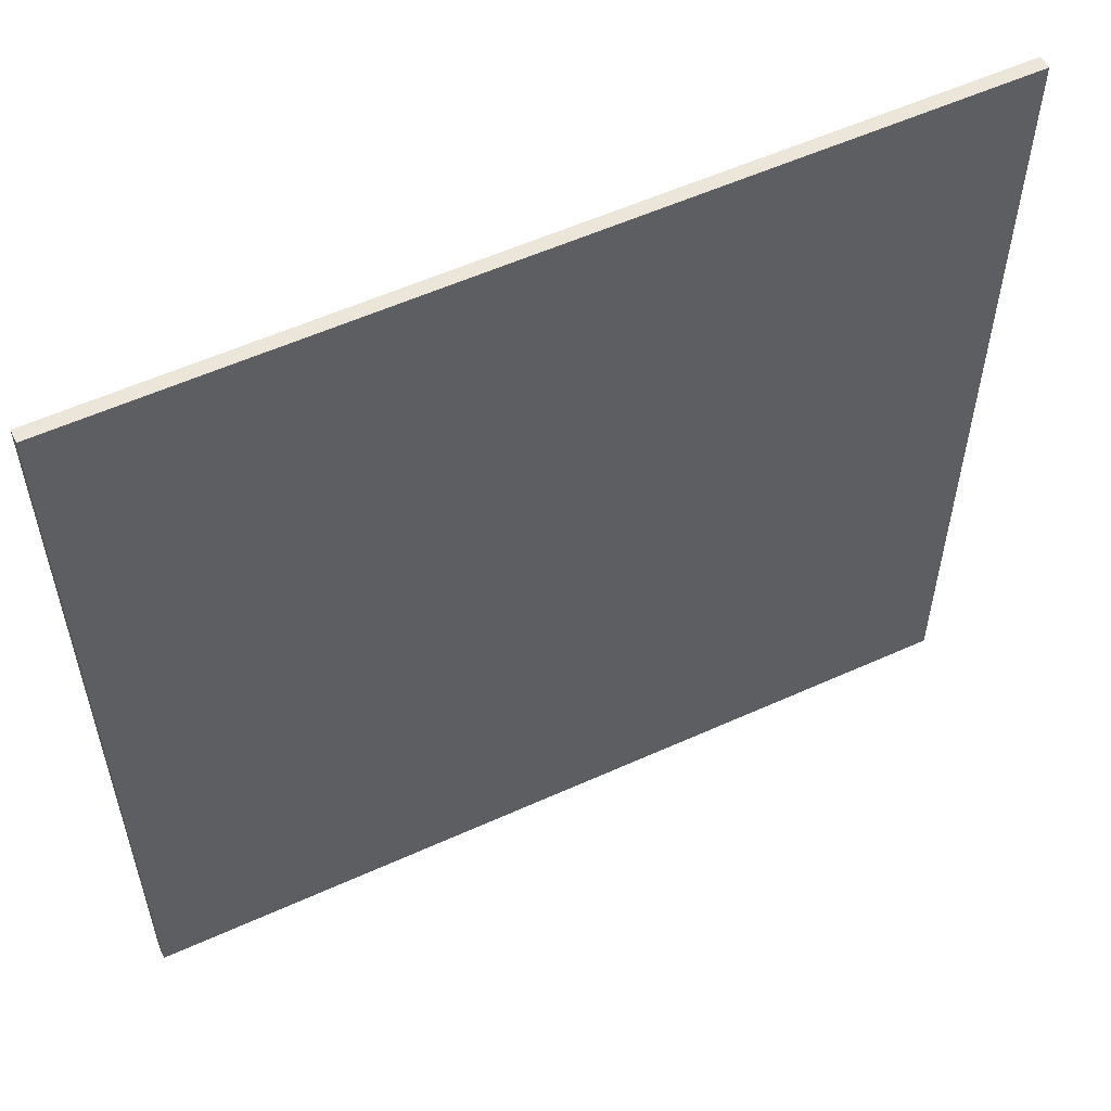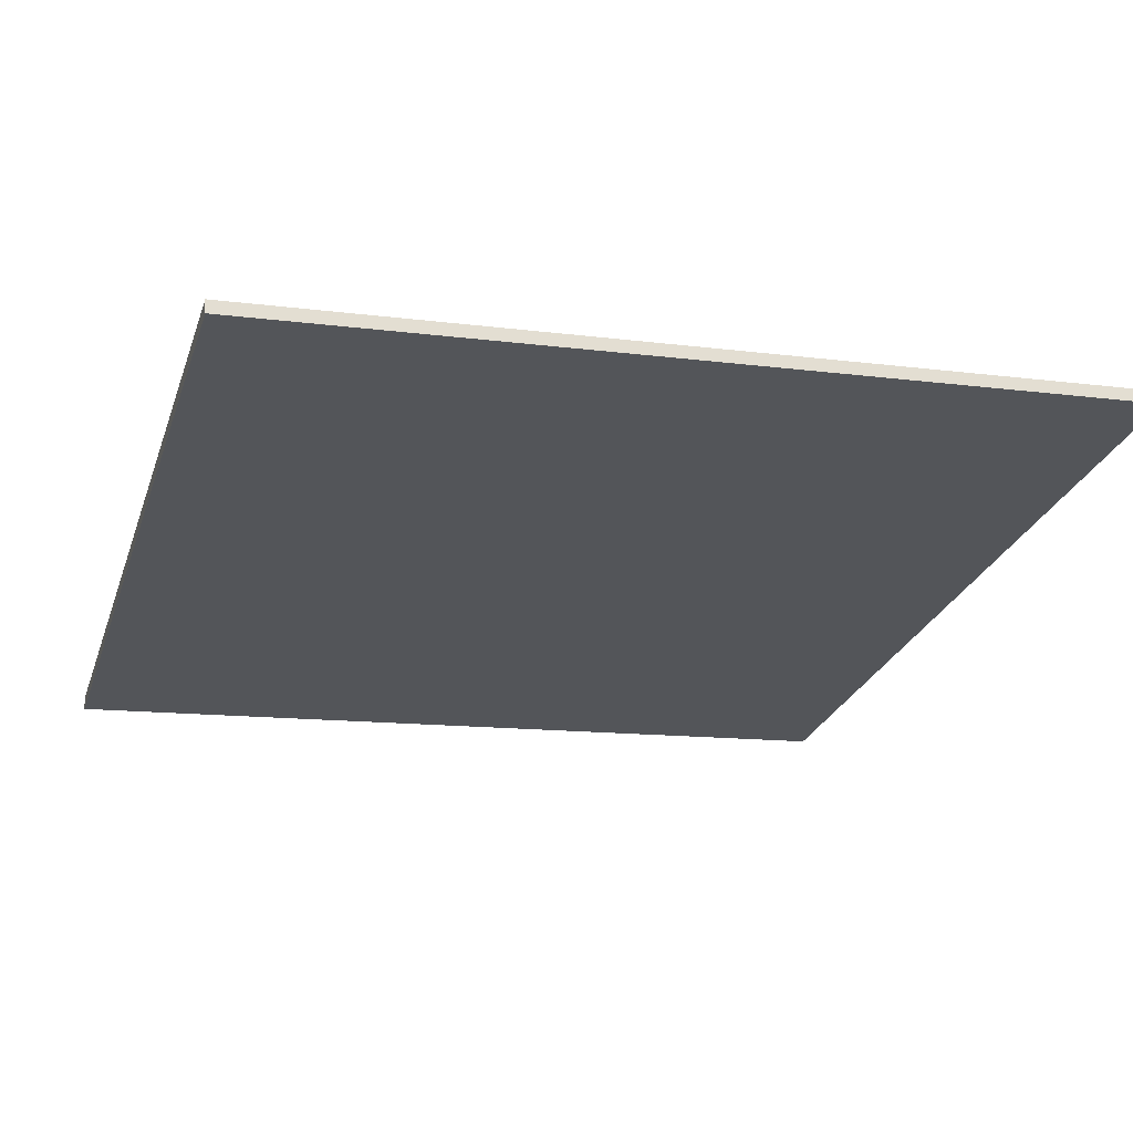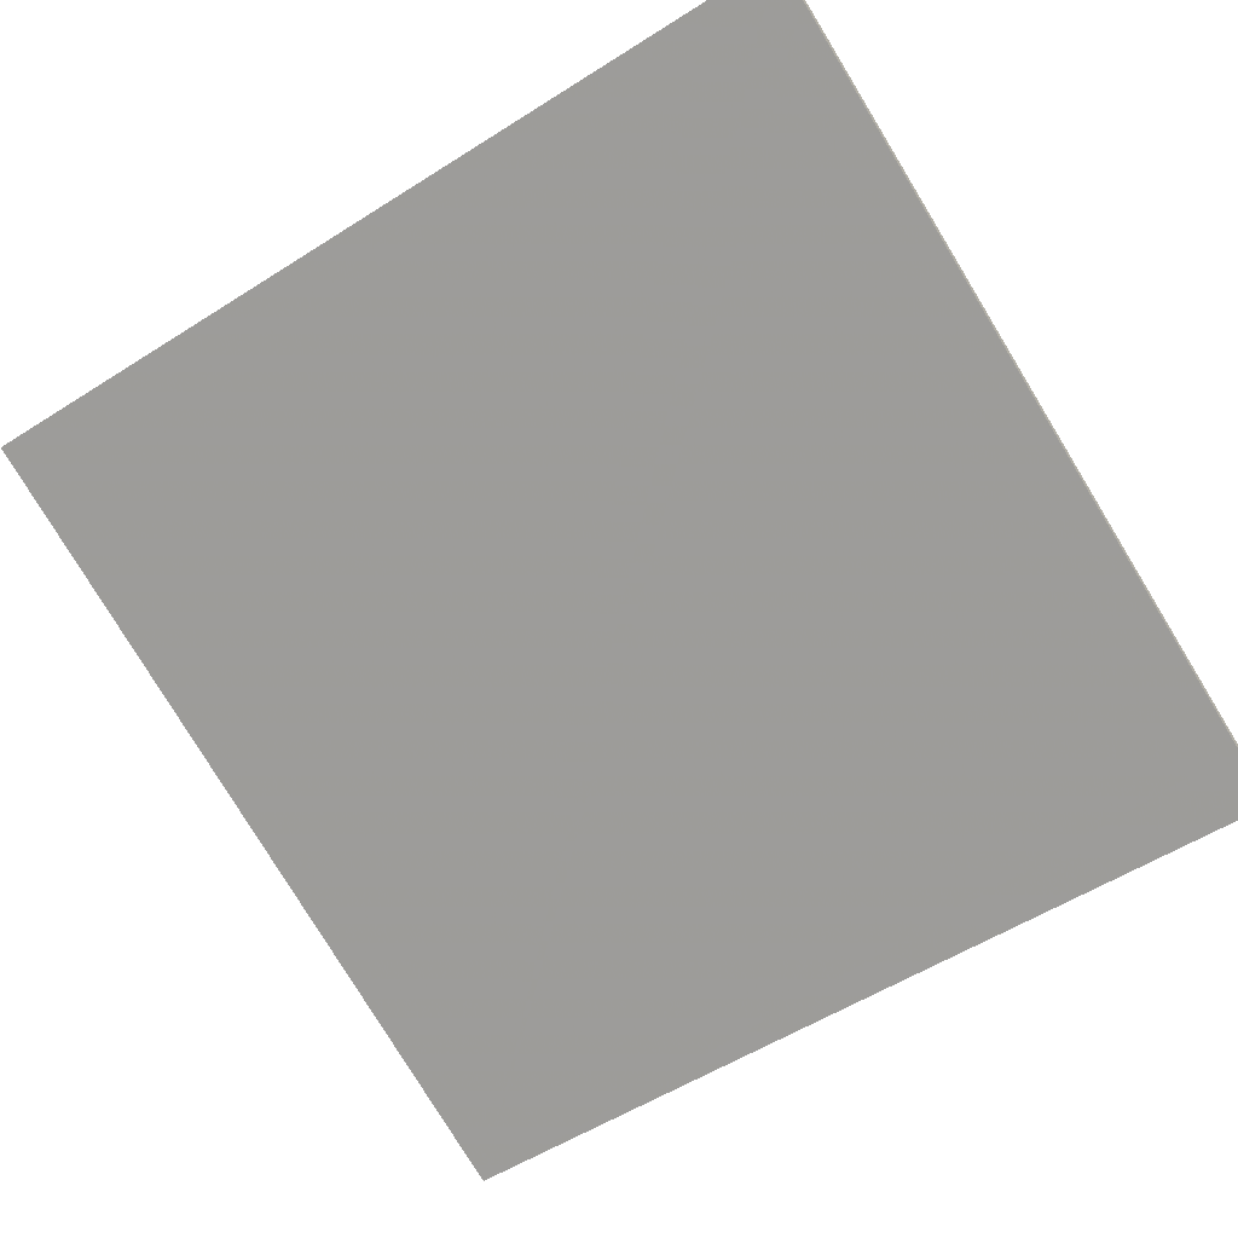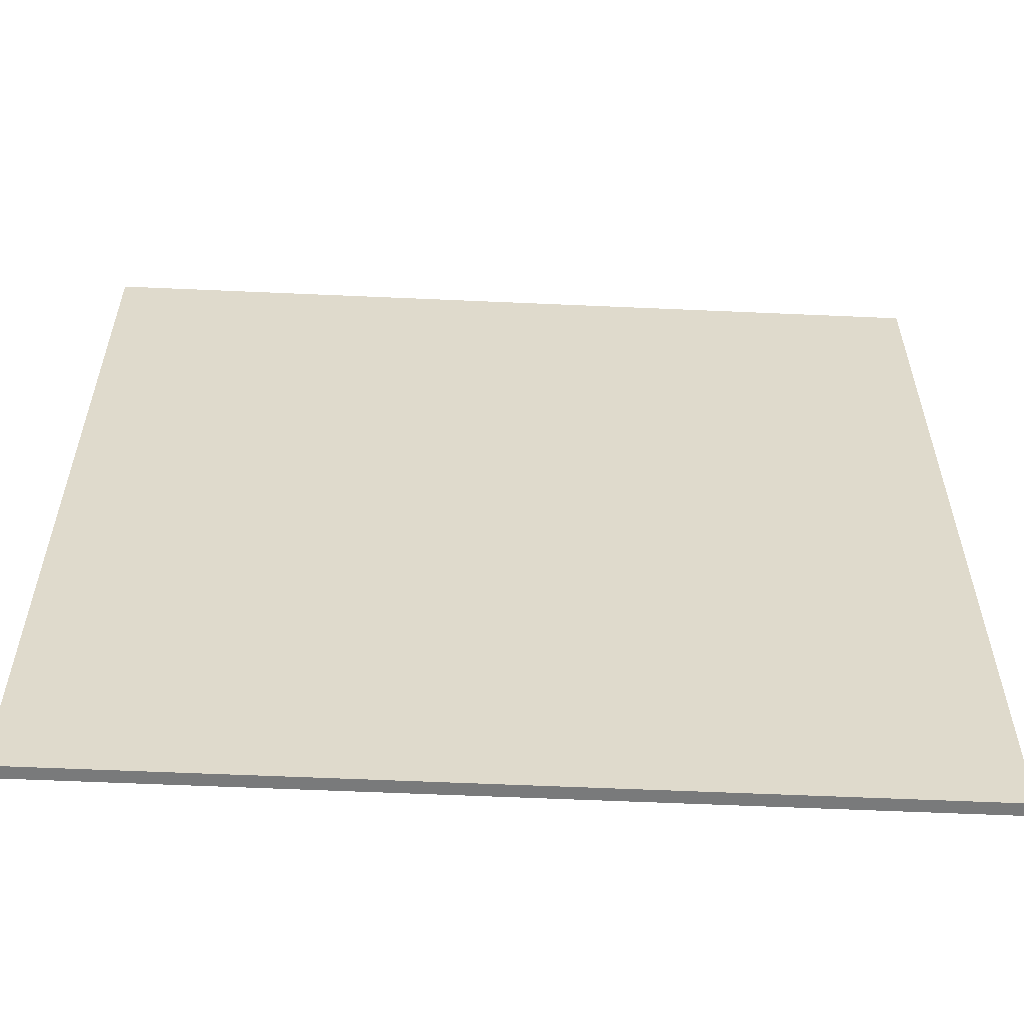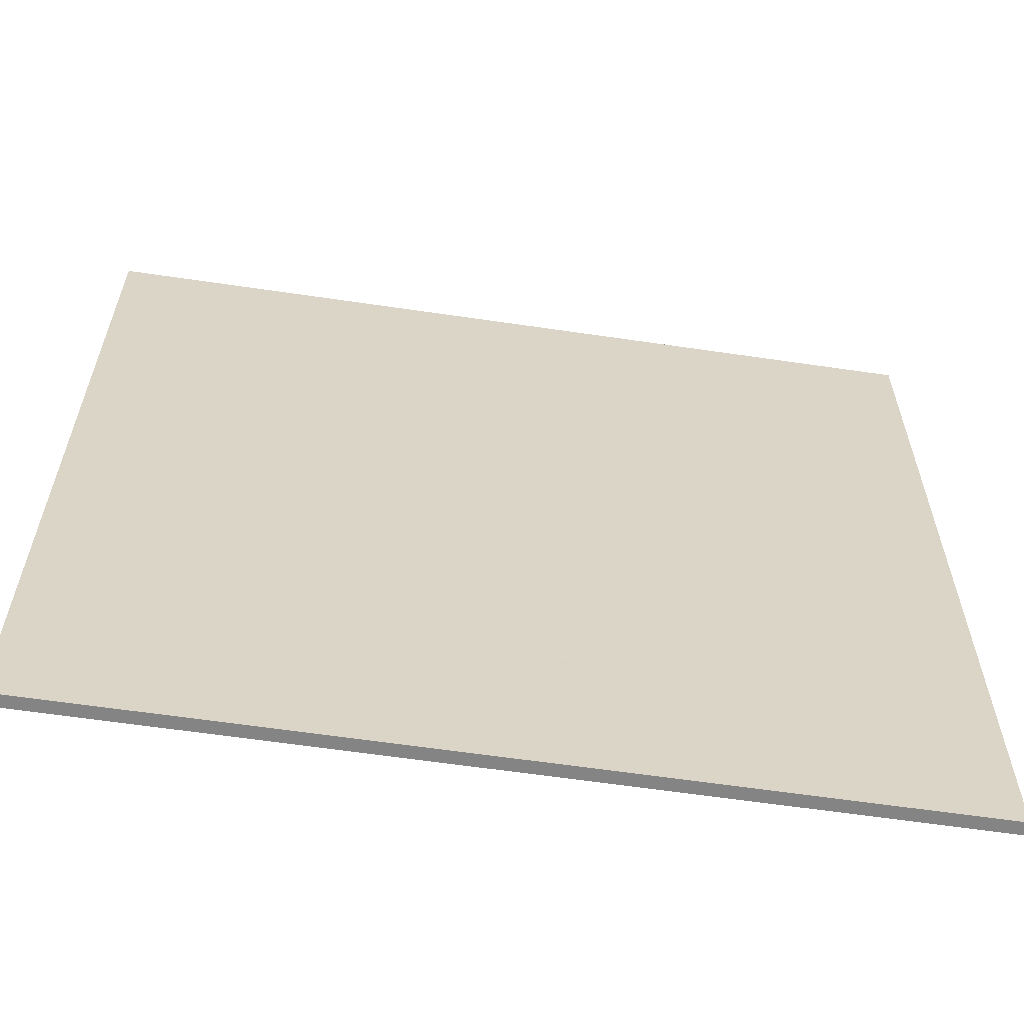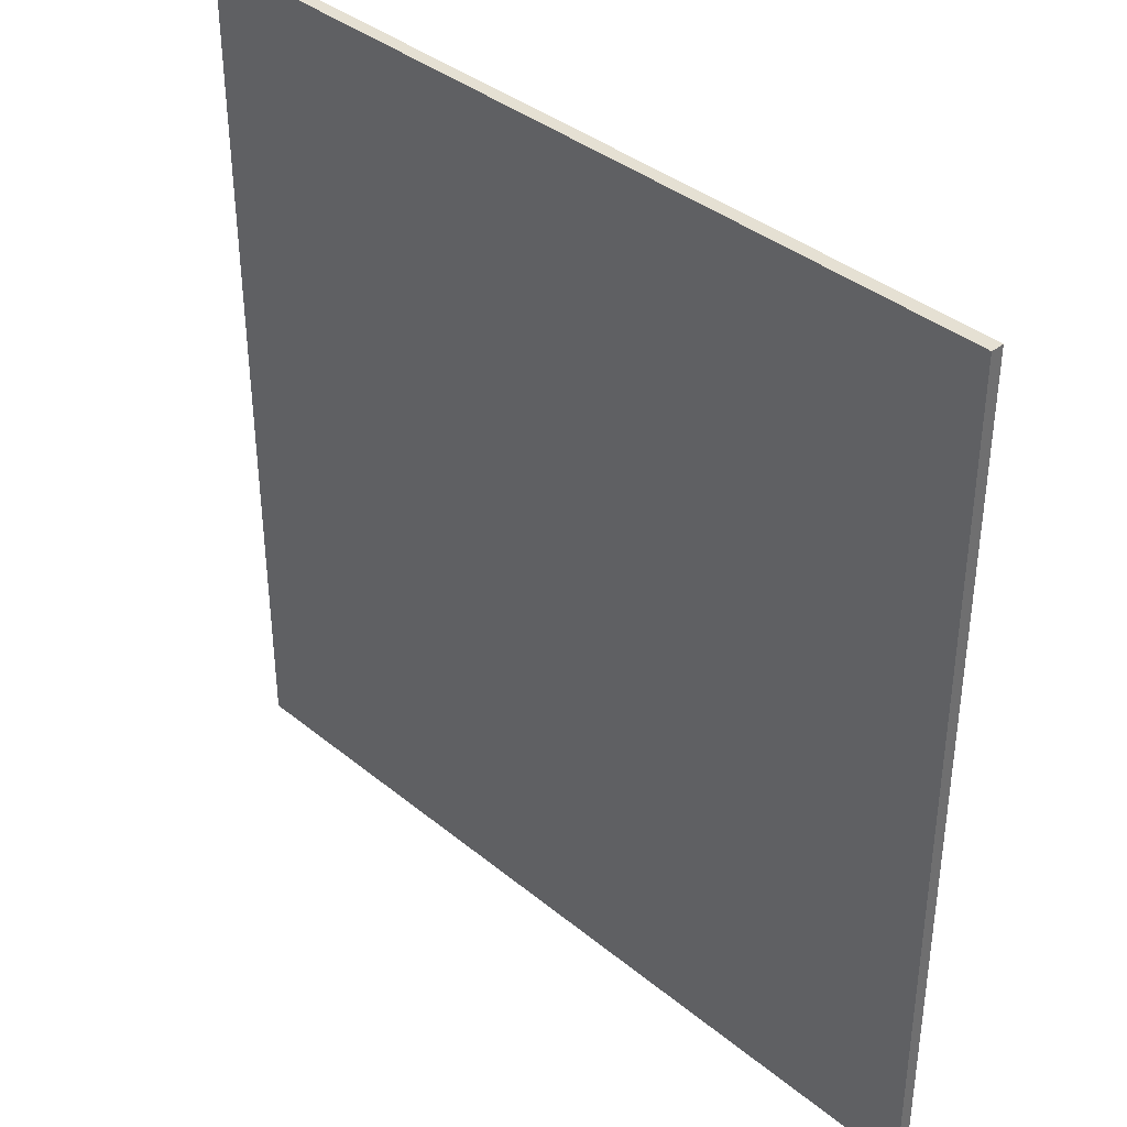
<metadata>
{"format":"obj","ext":"obj","renderer":"f3d","projection":"perspective","resolution":1024,"background":"white","views":[{"elev":56.3,"azim":-12.5,"up":"+Z"},{"elev":-12.4,"azim":72.8,"up":"+Y"},{"elev":-79.4,"azim":-148.6,"up":"+Y"},{"elev":-58.0,"azim":10.2,"up":"+Z"},{"elev":-61.5,"azim":4.3,"up":"+Z"},{"elev":38.0,"azim":58.8,"up":"+Z"}]}
</metadata>
<code>
v 69.25 6.561 -4.906
v 69.25 6.561 4.906
v 69.28 6.419 -4.906
v 69.28 6.419 4.906
v 78.82 8.744 -4.906
v 78.82 8.744 4.906
v 78.85 8.599 -4.906
v 78.85 8.599 4.906
f 1 3 4
f 4 2 1
f 5 6 8
f 8 7 5
f 1 2 6
f 6 5 1
f 3 7 8
f 8 4 3
f 1 5 7
f 7 3 1
f 2 4 8
f 8 6 2

</code>
